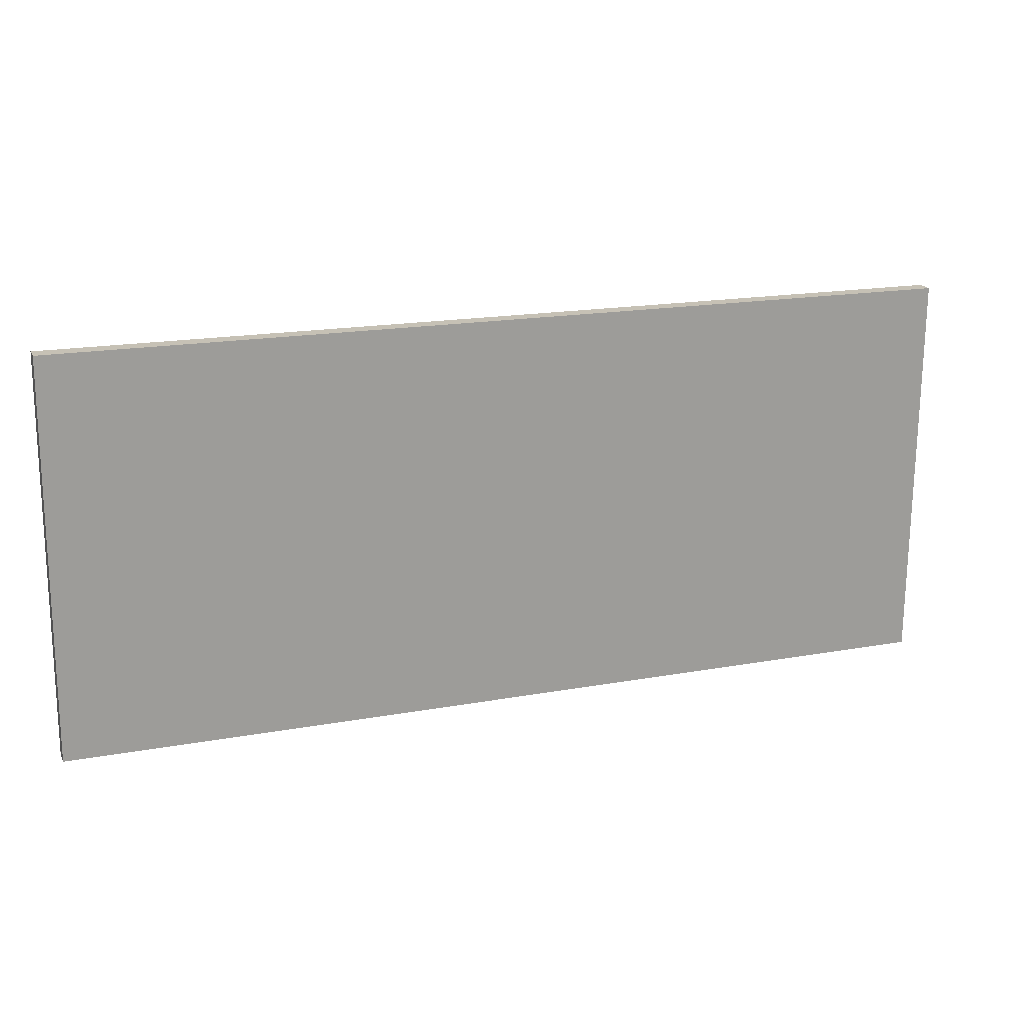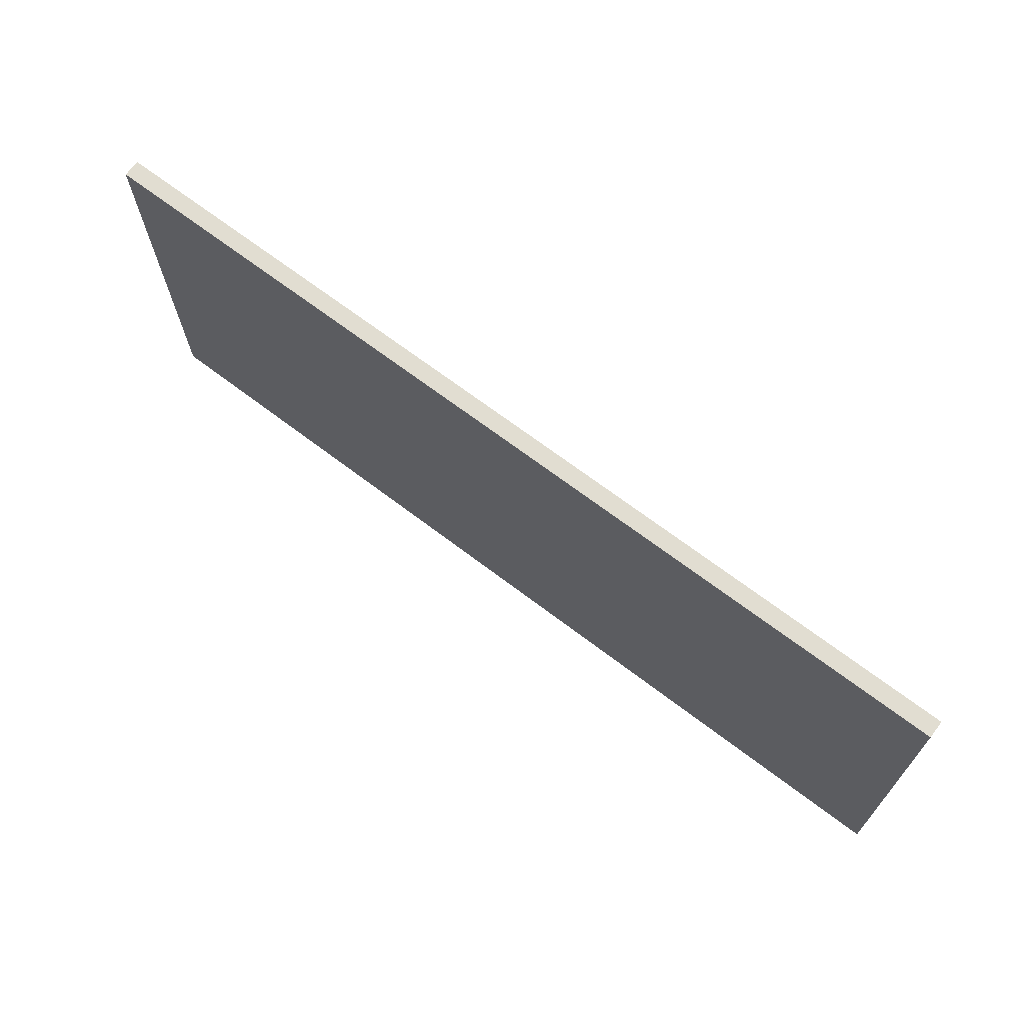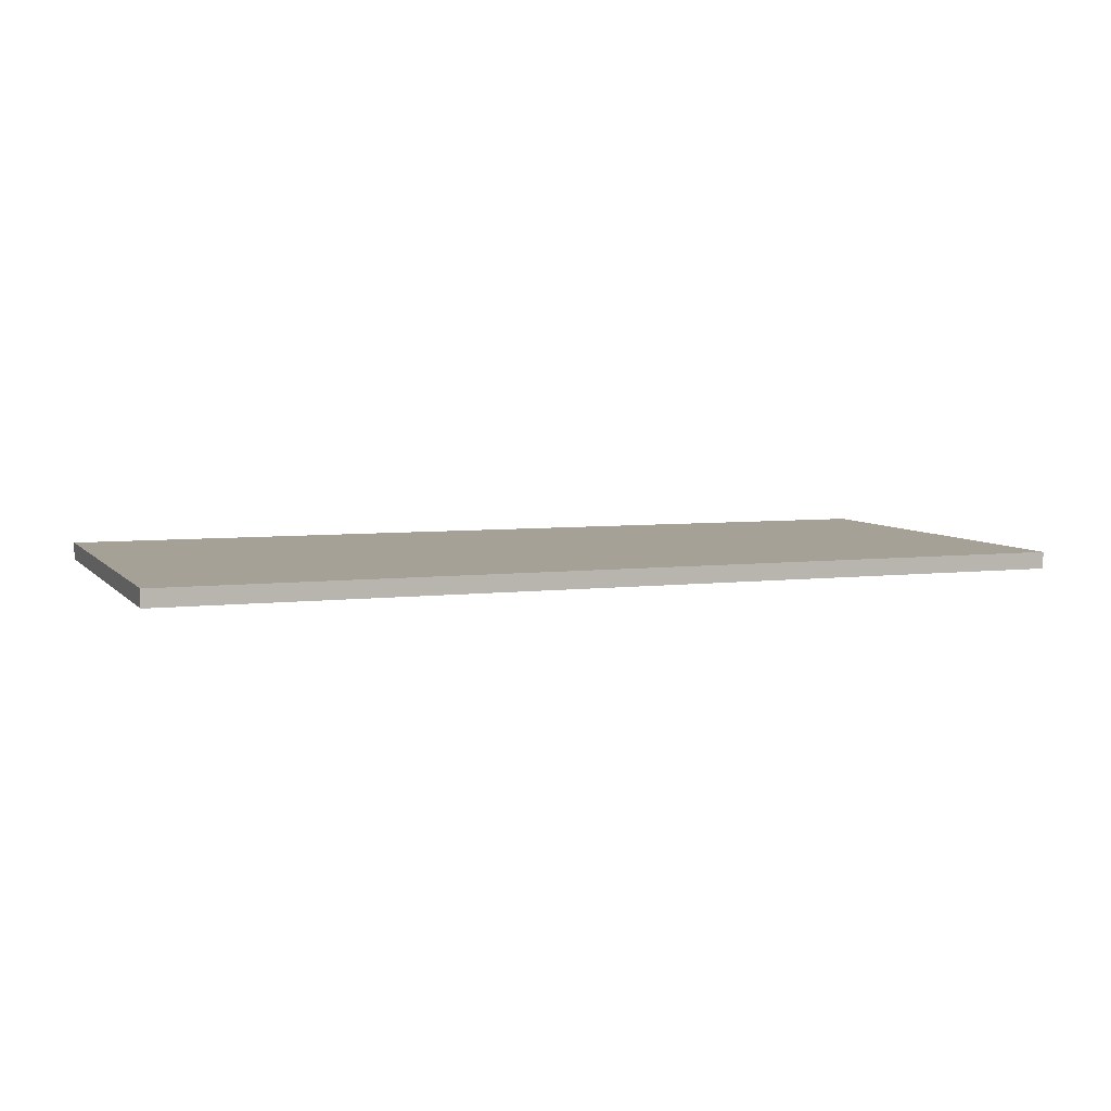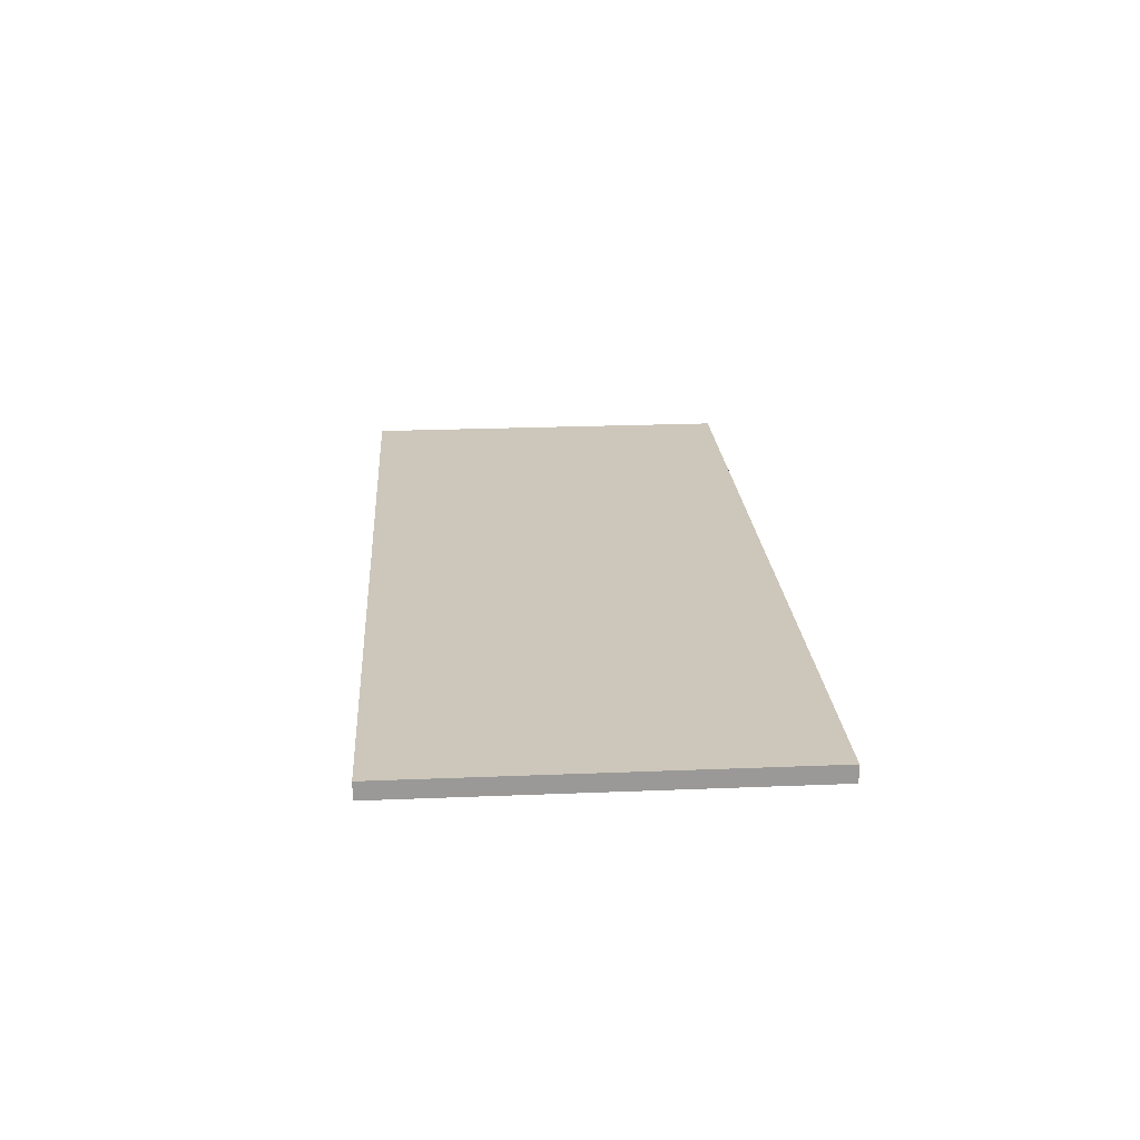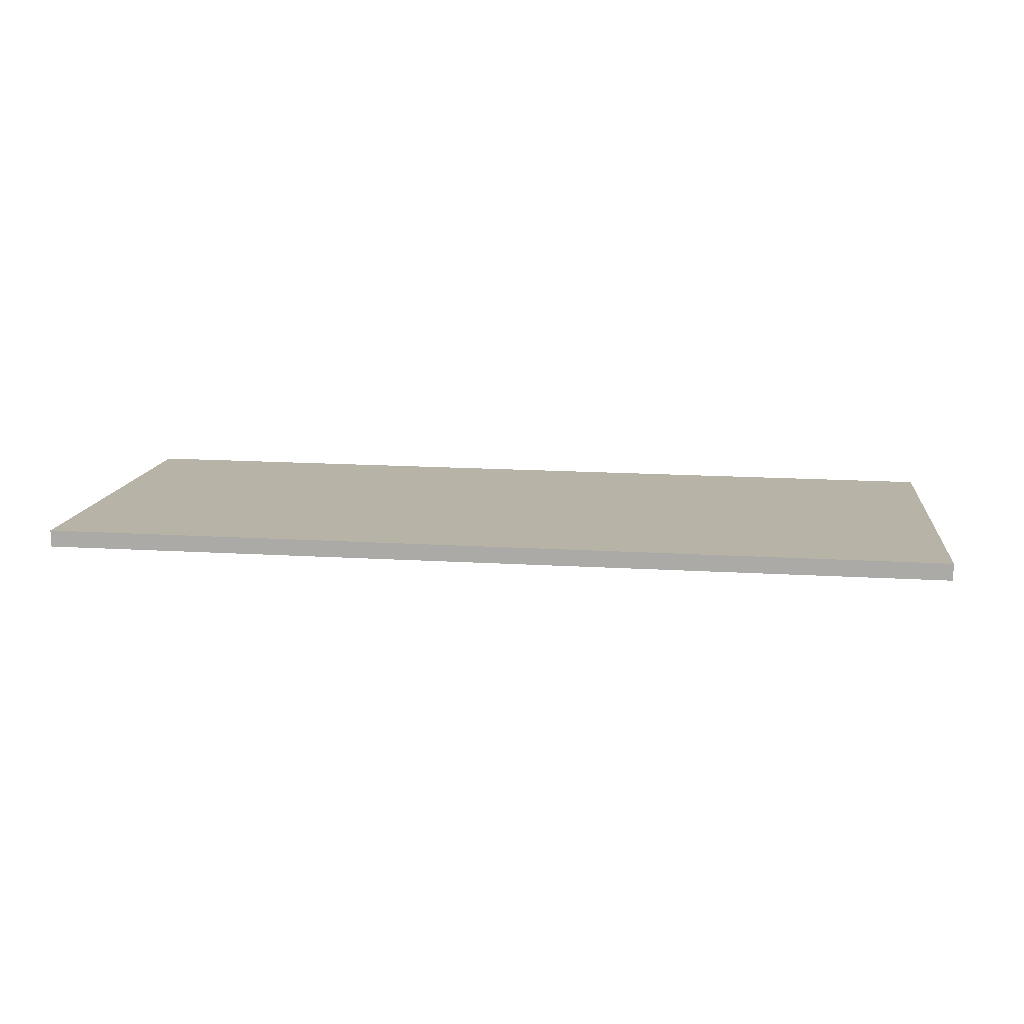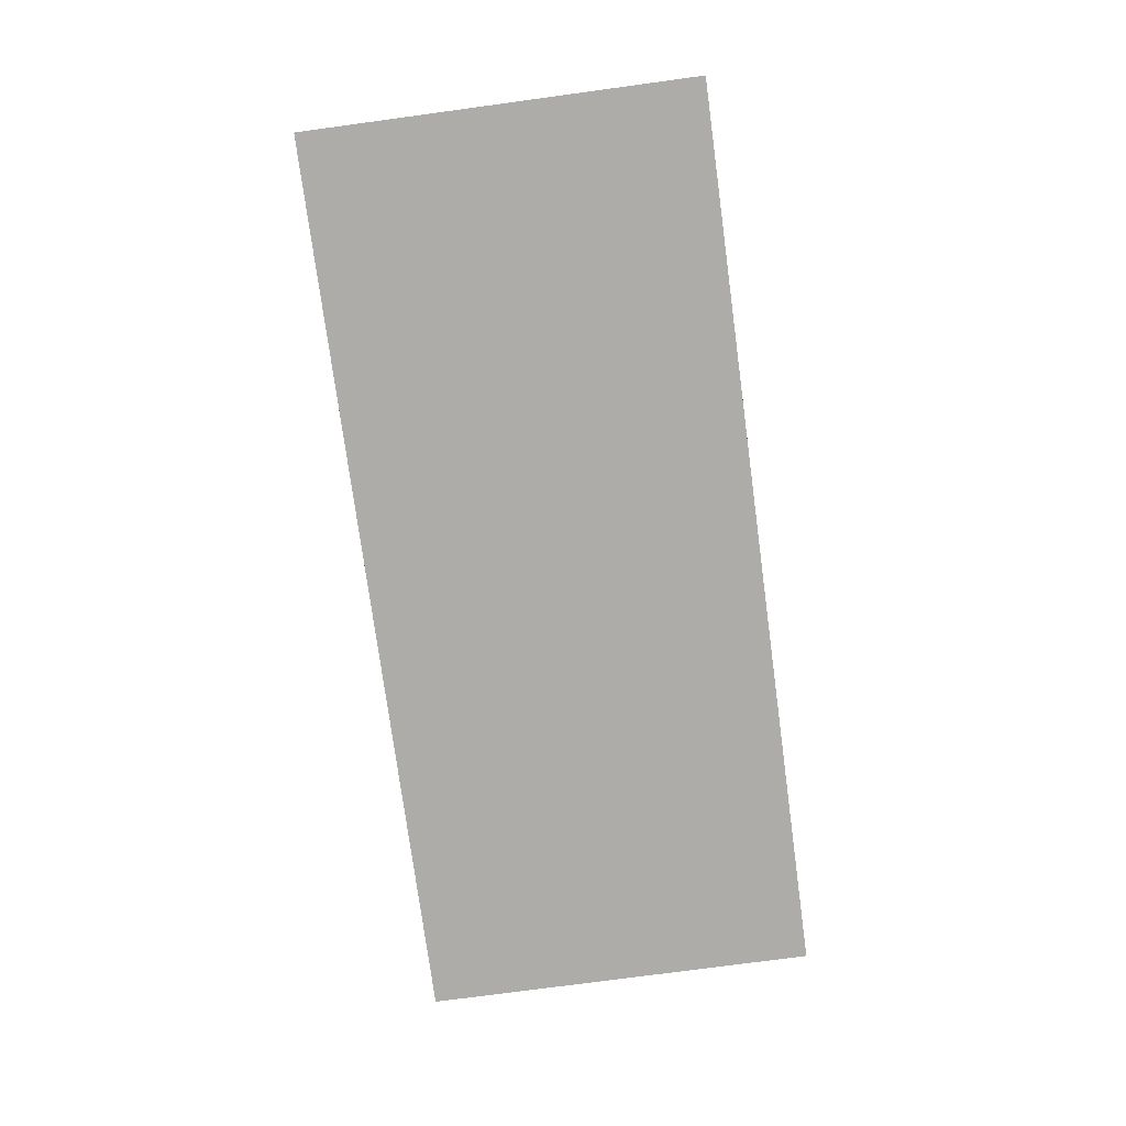
<metadata>
{"format":"obj","ext":"obj","renderer":"f3d","projection":"perspective","resolution":1024,"background":"white","views":[{"elev":19.1,"azim":160.6,"up":"+Z"},{"elev":68.9,"azim":37.9,"up":"+Z"},{"elev":6.6,"azim":157.5,"up":"+Y"},{"elev":21.9,"azim":85.8,"up":"+Y"},{"elev":12.8,"azim":-173.8,"up":"+Y"},{"elev":-77.3,"azim":-82.8,"up":"+Y"}]}
</metadata>
<code>
o Cubo.016_Cubo.019
v 23.47 -0.2669 10.45
v 23.46 0.6098 10.46
v -23.63 -0.6806 10.05
v -23.64 0.1961 10.05
v 23.64 -0.1961 -10.05
v 23.63 0.6806 -10.05
v -23.46 -0.6098 -10.46
v -23.47 0.2669 -10.45
f 8 4 2 6
f 1 2 4 3
f 3 4 8 7
f 7 8 6 5
f 5 6 2 1
f 3 7 5 1

</code>
